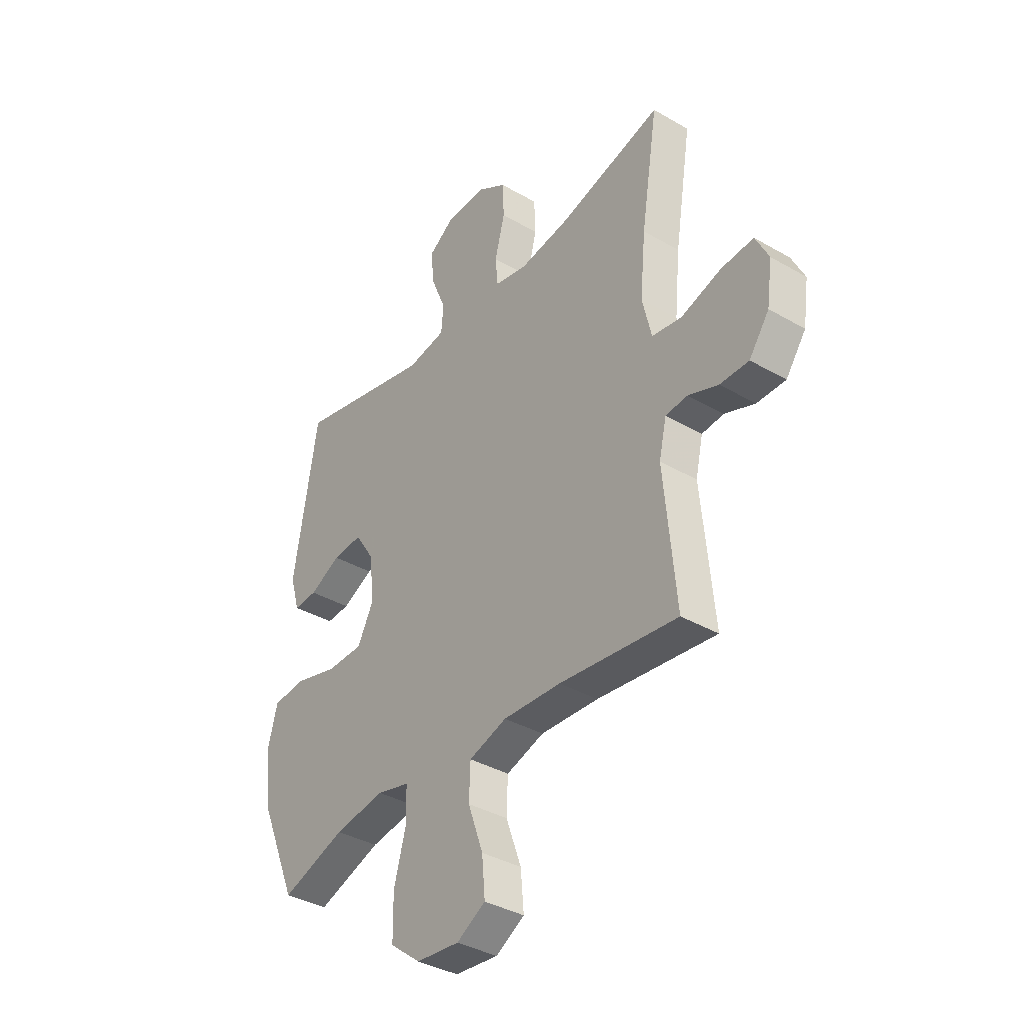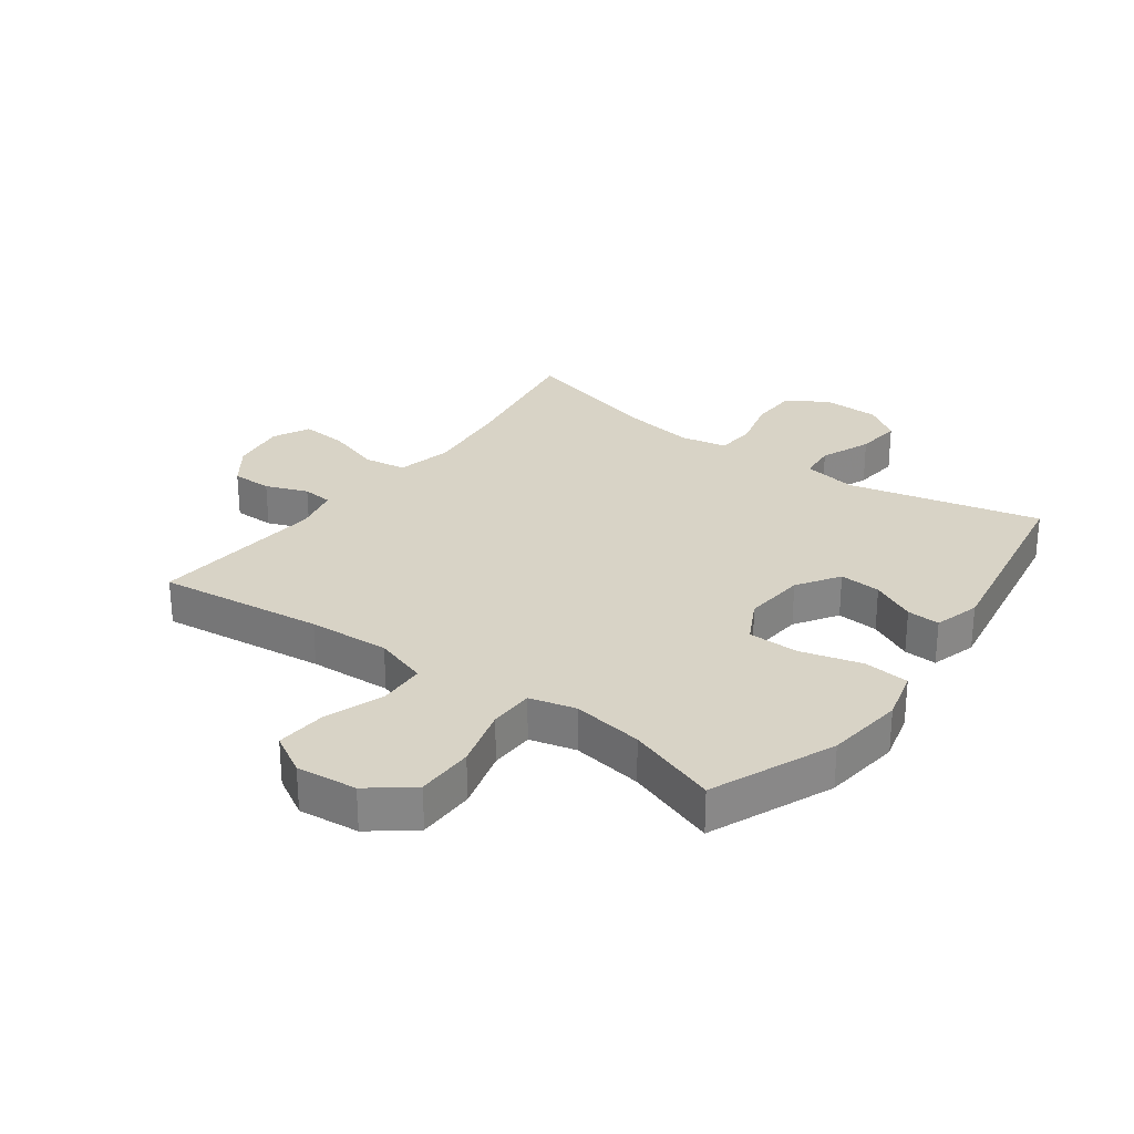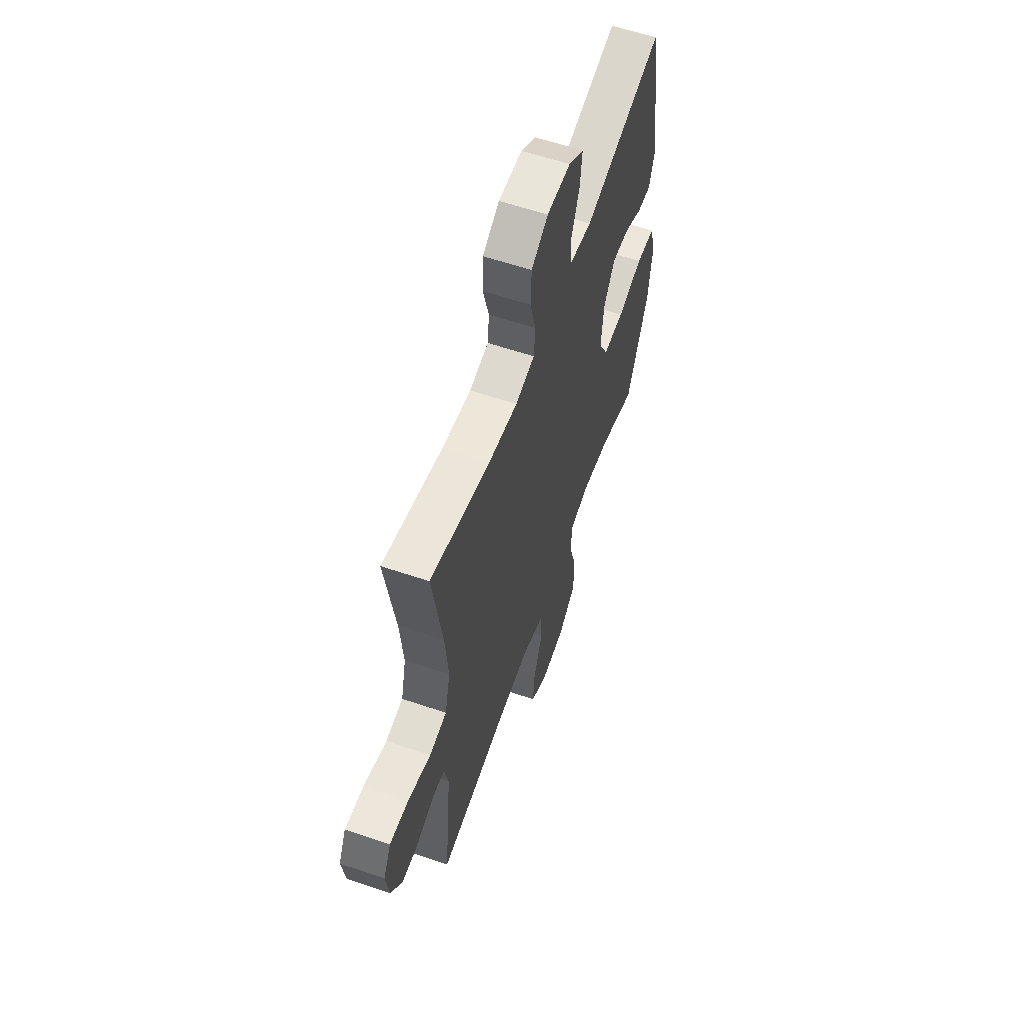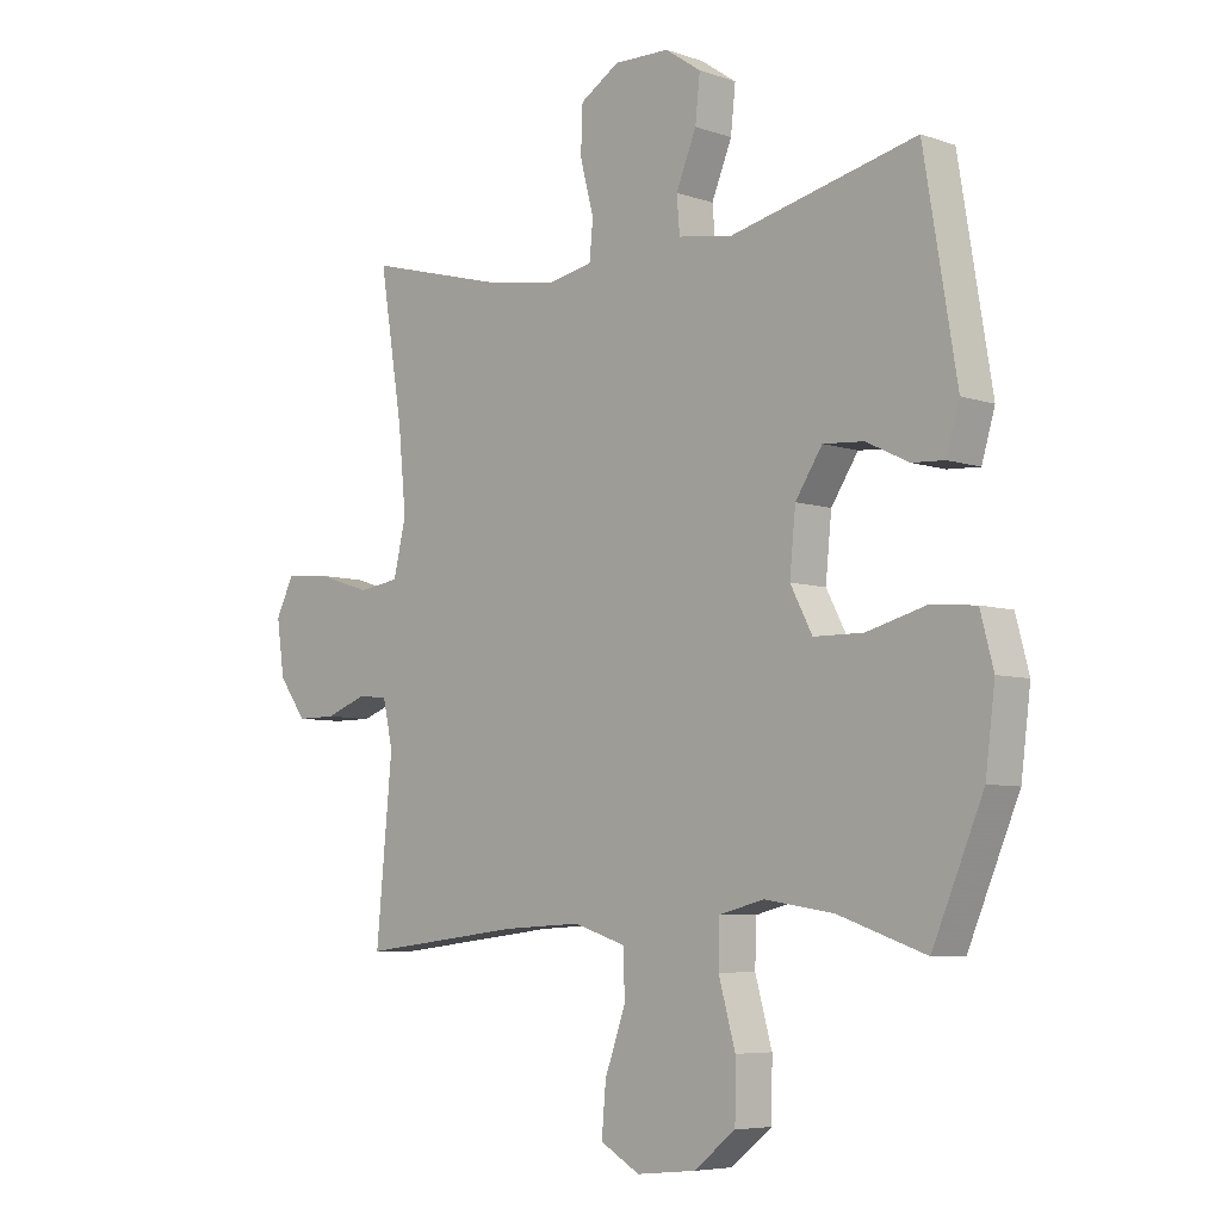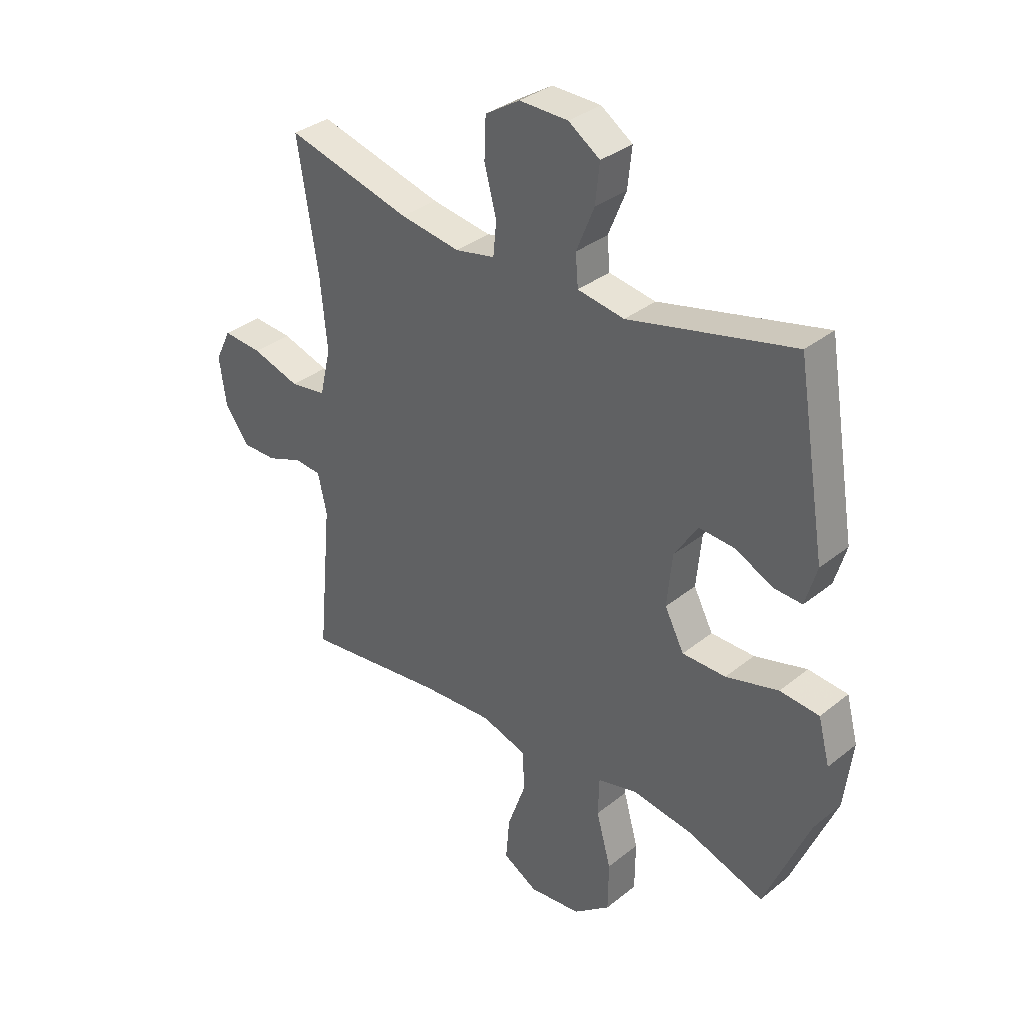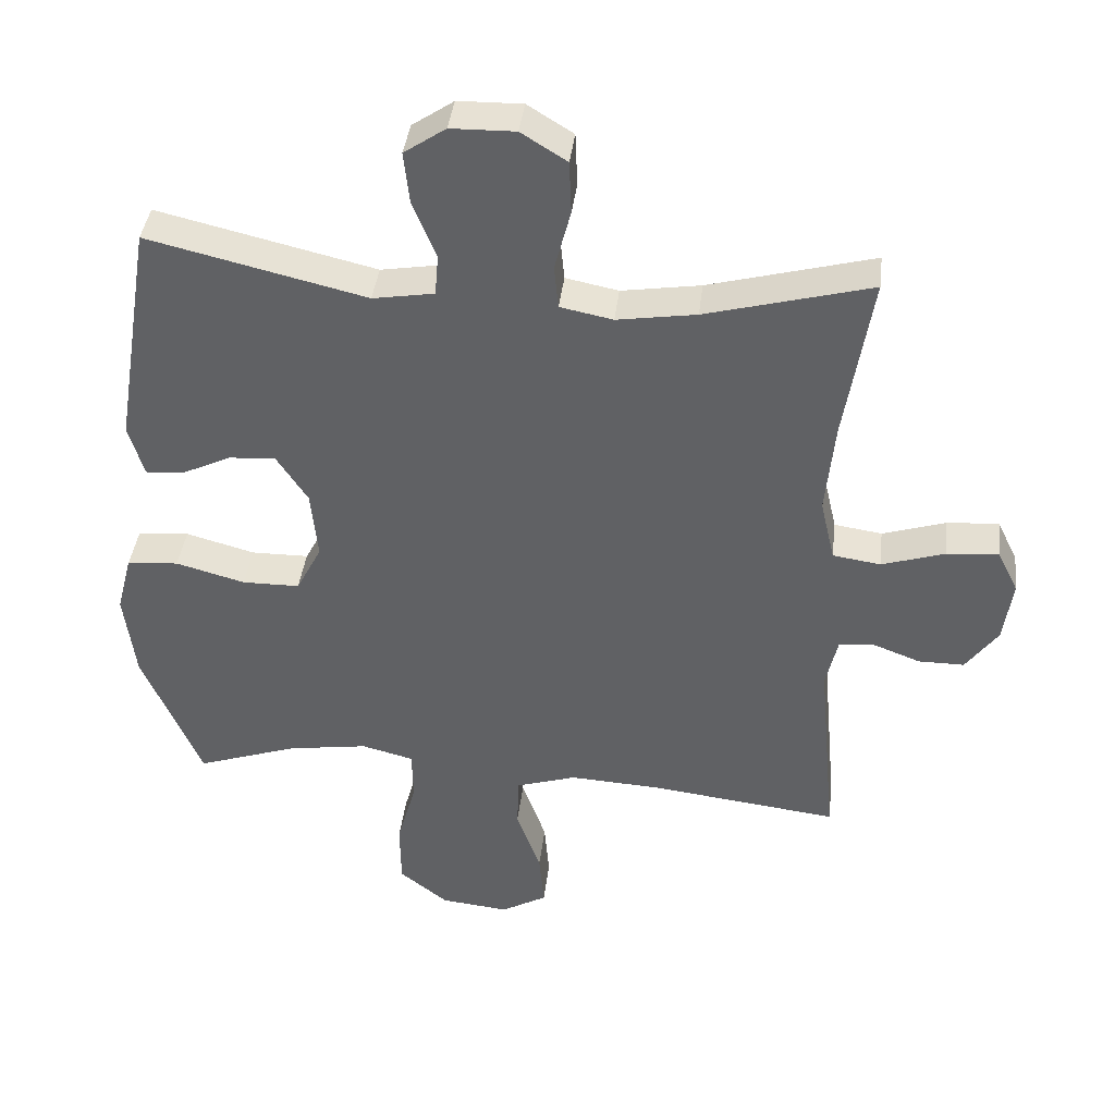
<metadata>
{"format":"obj","ext":"obj","renderer":"f3d","projection":"perspective","resolution":1024,"background":"white","views":[{"elev":-37.2,"azim":53.3,"up":"+Z"},{"elev":28.0,"azim":-143.9,"up":"+Y"},{"elev":59.8,"azim":109.2,"up":"+Z"},{"elev":-6.3,"azim":-135.5,"up":"+Z"},{"elev":34.0,"azim":-137.2,"up":"+Z"},{"elev":40.2,"azim":6.8,"up":"+Z"}]}
</metadata>
<code>
v -0.5 0.07 -0.5
v -0.585 0.07 -0.299
v -0.601 0.07 -0.171
v -0.579 0.07 -0.087
v -0.504 0.07 -0.08
v -0.404 0.07 -0.107
v -0.321 0.07 -0.106
v -0.284 0.07 -0.035
v -0.294 0.07 0.066
v -0.339 0.07 0.135
v -0.407 0.07 0.13
v -0.479 0.07 0.095
v -0.533 0.07 0.092
v -0.555 0.07 0.167
v -0.5 0.07 0.5
v -0.185 0.07 0.426
v -0.096 0.07 0.441
v -0.091 0.07 0.501
v -0.125 0.07 0.584
v -0.133 0.07 0.659
v -0.073 0.07 0.7
v 0.02 0.07 0.702
v 0.086 0.07 0.661
v 0.089 0.07 0.584
v 0.066 0.07 0.496
v 0.072 0.07 0.433
v 0.148 0.07 0.418
v 0.262 0.07 0.436
v 0.5 0.07 0.5
v 0.461 0.07 0.258
v 0.448 0.07 0.123
v 0.469 0.07 0.033
v 0.538 0.07 0.023
v 0.629 0.07 0.052
v 0.704 0.07 0.058
v 0.734 0.07 -0.003
v 0.721 0.07 -0.094
v 0.675 0.07 -0.158
v 0.609 0.07 -0.158
v 0.54 0.07 -0.132
v 0.49 0.07 -0.137
v 0.473 0.07 -0.212
v 0.5 0.07 -0.5
v 0.229 0.07 -0.468
v 0.096 0.07 -0.461
v 0.009 0.07 -0.489
v 0.006 0.07 -0.565
v 0.041 0.07 -0.663
v 0.048 0.07 -0.745
v -0.018 0.07 -0.783
v -0.117 0.07 -0.773
v -0.187 0.07 -0.718
v -0.188 0.07 -0.624
v -0.16 0.07 -0.523
v -0.162 0.07 -0.45
v -0.237 0.07 -0.431
v -0.353 0.07 -0.449
v -0.5 0 -0.5
v -0.585 0 -0.299
v -0.601 0 -0.171
v -0.579 0 -0.087
v -0.504 0 -0.08
v -0.404 0 -0.107
v -0.321 0 -0.106
v -0.284 0 -0.035
v -0.294 0 0.066
v -0.339 0 0.135
v -0.407 0 0.13
v -0.479 0 0.095
v -0.533 0 0.092
v -0.555 0 0.167
v -0.5 0 0.5
v -0.185 0 0.426
v -0.096 0 0.441
v -0.091 0 0.501
v -0.125 0 0.584
v -0.133 0 0.659
v -0.073 0 0.7
v 0.02 0 0.702
v 0.086 0 0.661
v 0.089 0 0.584
v 0.066 0 0.496
v 0.072 0 0.433
v 0.148 0 0.418
v 0.262 0 0.436
v 0.5 0 0.5
v 0.461 0 0.258
v 0.448 0 0.123
v 0.469 0 0.033
v 0.538 0 0.023
v 0.629 0 0.052
v 0.704 0 0.058
v 0.734 0 -0.003
v 0.721 0 -0.094
v 0.675 0 -0.158
v 0.609 0 -0.158
v 0.54 0 -0.132
v 0.49 0 -0.137
v 0.473 0 -0.212
v 0.5 0 -0.5
v 0.229 0 -0.468
v 0.096 0 -0.461
v 0.009 0 -0.489
v 0.006 0 -0.565
v 0.041 0 -0.663
v 0.048 0 -0.745
v -0.018 0 -0.783
v -0.117 0 -0.773
v -0.187 0 -0.718
v -0.188 0 -0.624
v -0.16 0 -0.523
v -0.162 0 -0.45
v -0.237 0 -0.431
v -0.353 0 -0.449
f 52 53 54
f 51 52 54
f 50 51 54
f 49 50 54
f 48 49 54
f 47 48 54
f 46 47 54 55
f 45 46 55 56
f 42 43 44
f 44 45 56
f 42 44 56
f 41 42 56
f 38 39 40
f 37 38 40
f 36 37 40
f 35 36 40
f 34 35 40
f 33 34 40
f 32 33 40 41
f 41 56 57
f 32 41 57
f 31 32 57
f 28 29 30
f 31 57 1
f 30 31 1
f 28 30 1
f 27 28 1
f 23 24 25
f 22 23 25
f 21 22 25
f 20 21 25
f 19 20 25
f 18 19 25
f 17 18 25 26
f 14 15 16
f 13 14 16
f 12 13 16
f 11 12 16
f 17 26 27
f 16 17 27
f 11 16 27
f 10 11 27
f 4 5 6
f 3 4 6
f 2 3 6
f 1 2 6
f 1 6 7
f 27 1 7 8
f 9 10 27
f 8 9 27
f 111 110 109
f 111 109 108
f 111 108 107
f 111 107 106
f 111 106 105
f 111 105 104
f 112 111 104 103
f 113 112 103 102
f 101 100 99
f 113 102 101
f 113 101 99
f 113 99 98
f 97 96 95
f 97 95 94
f 97 94 93
f 97 93 92
f 97 92 91
f 97 91 90
f 98 97 90 89
f 114 113 98
f 114 98 89
f 114 89 88
f 87 86 85
f 58 114 88
f 58 88 87
f 58 87 85
f 58 85 84
f 82 81 80
f 82 80 79
f 82 79 78
f 82 78 77
f 82 77 76
f 82 76 75
f 83 82 75 74
f 73 72 71
f 73 71 70
f 73 70 69
f 73 69 68
f 84 83 74
f 84 74 73
f 84 73 68
f 84 68 67
f 63 62 61
f 63 61 60
f 63 60 59
f 63 59 58
f 64 63 58
f 65 64 58 84
f 84 67 66
f 84 66 65
f 1 58 59 2
f 2 59 60 3
f 3 60 61 4
f 4 61 62 5
f 5 62 63 6
f 6 63 64 7
f 7 64 65 8
f 8 65 66 9
f 9 66 67 10
f 10 67 68 11
f 11 68 69 12
f 12 69 70 13
f 13 70 71 14
f 14 71 72 15
f 15 72 73 16
f 16 73 74 17
f 17 74 75 18
f 18 75 76 19
f 19 76 77 20
f 20 77 78 21
f 21 78 79 22
f 22 79 80 23
f 23 80 81 24
f 24 81 82 25
f 25 82 83 26
f 26 83 84 27
f 27 84 85 28
f 28 85 86 29
f 29 86 87 30
f 30 87 88 31
f 31 88 89 32
f 32 89 90 33
f 33 90 91 34
f 34 91 92 35
f 35 92 93 36
f 36 93 94 37
f 37 94 95 38
f 38 95 96 39
f 39 96 97 40
f 40 97 98 41
f 41 98 99 42
f 42 99 100 43
f 43 100 101 44
f 44 101 102 45
f 45 102 103 46
f 46 103 104 47
f 47 104 105 48
f 48 105 106 49
f 49 106 107 50
f 50 107 108 51
f 51 108 109 52
f 52 109 110 53
f 53 110 111 54
f 54 111 112 55
f 55 112 113 56
f 56 113 114 57
f 57 114 58 1

</code>
